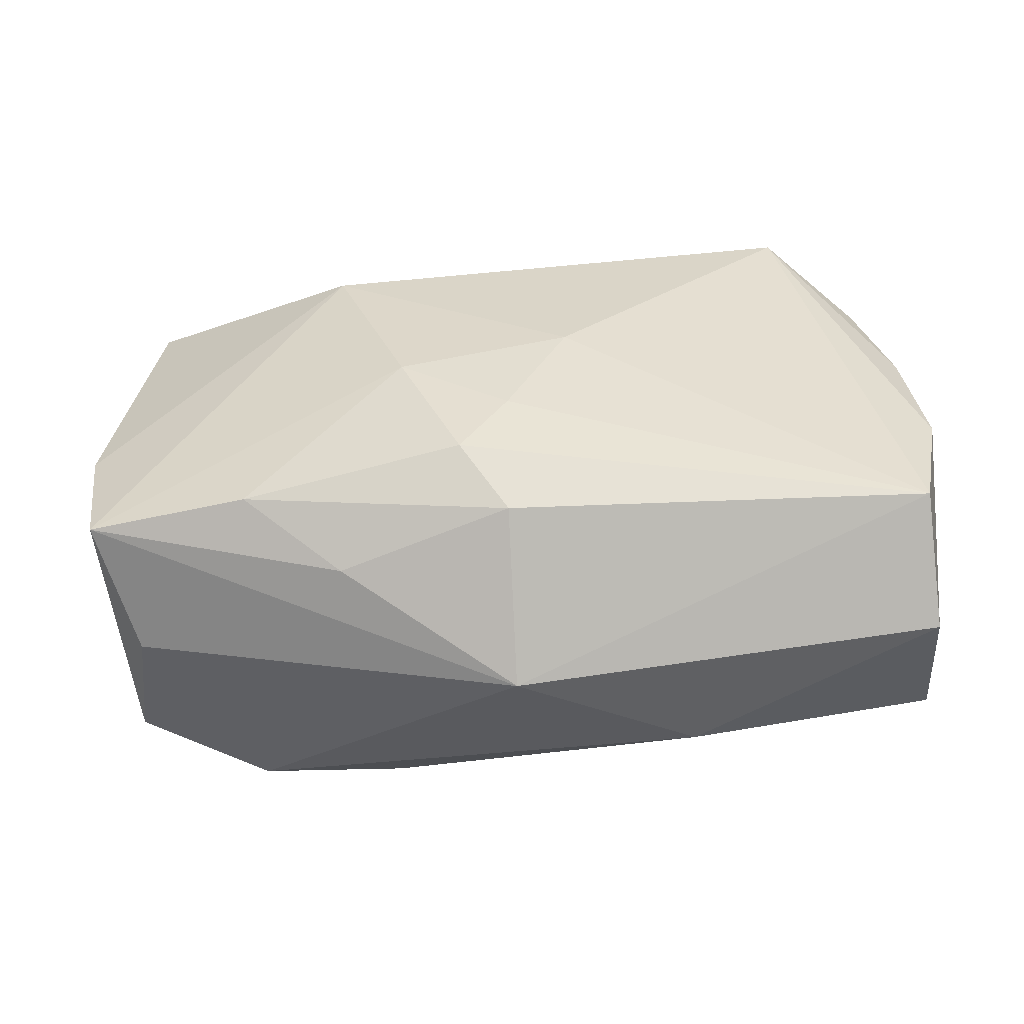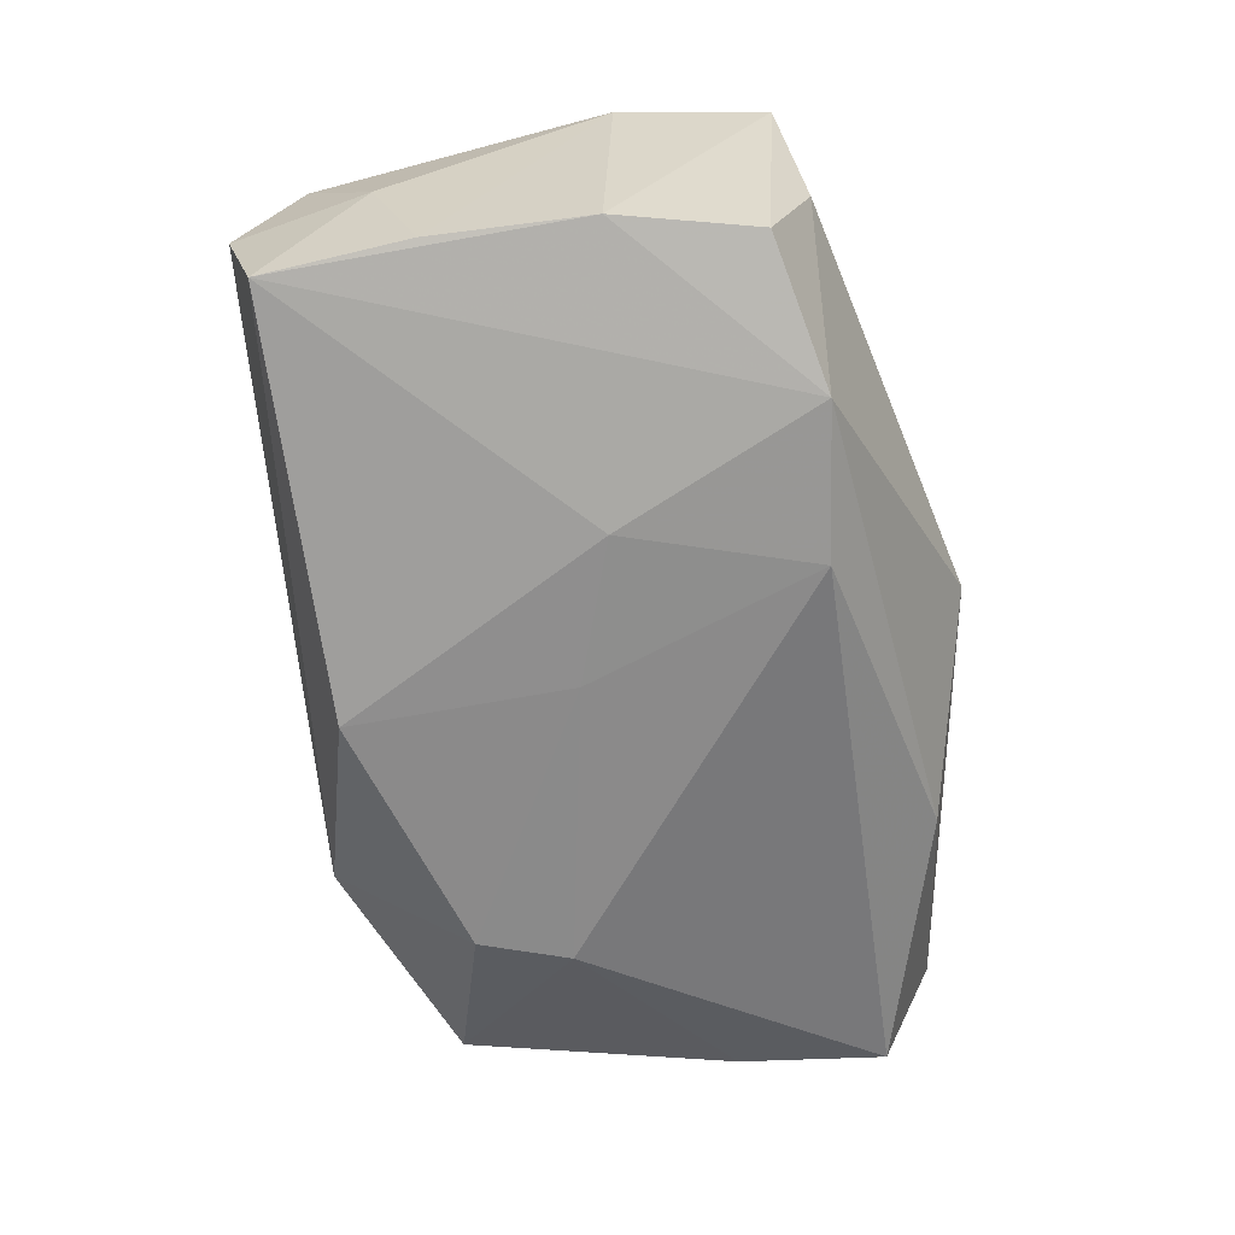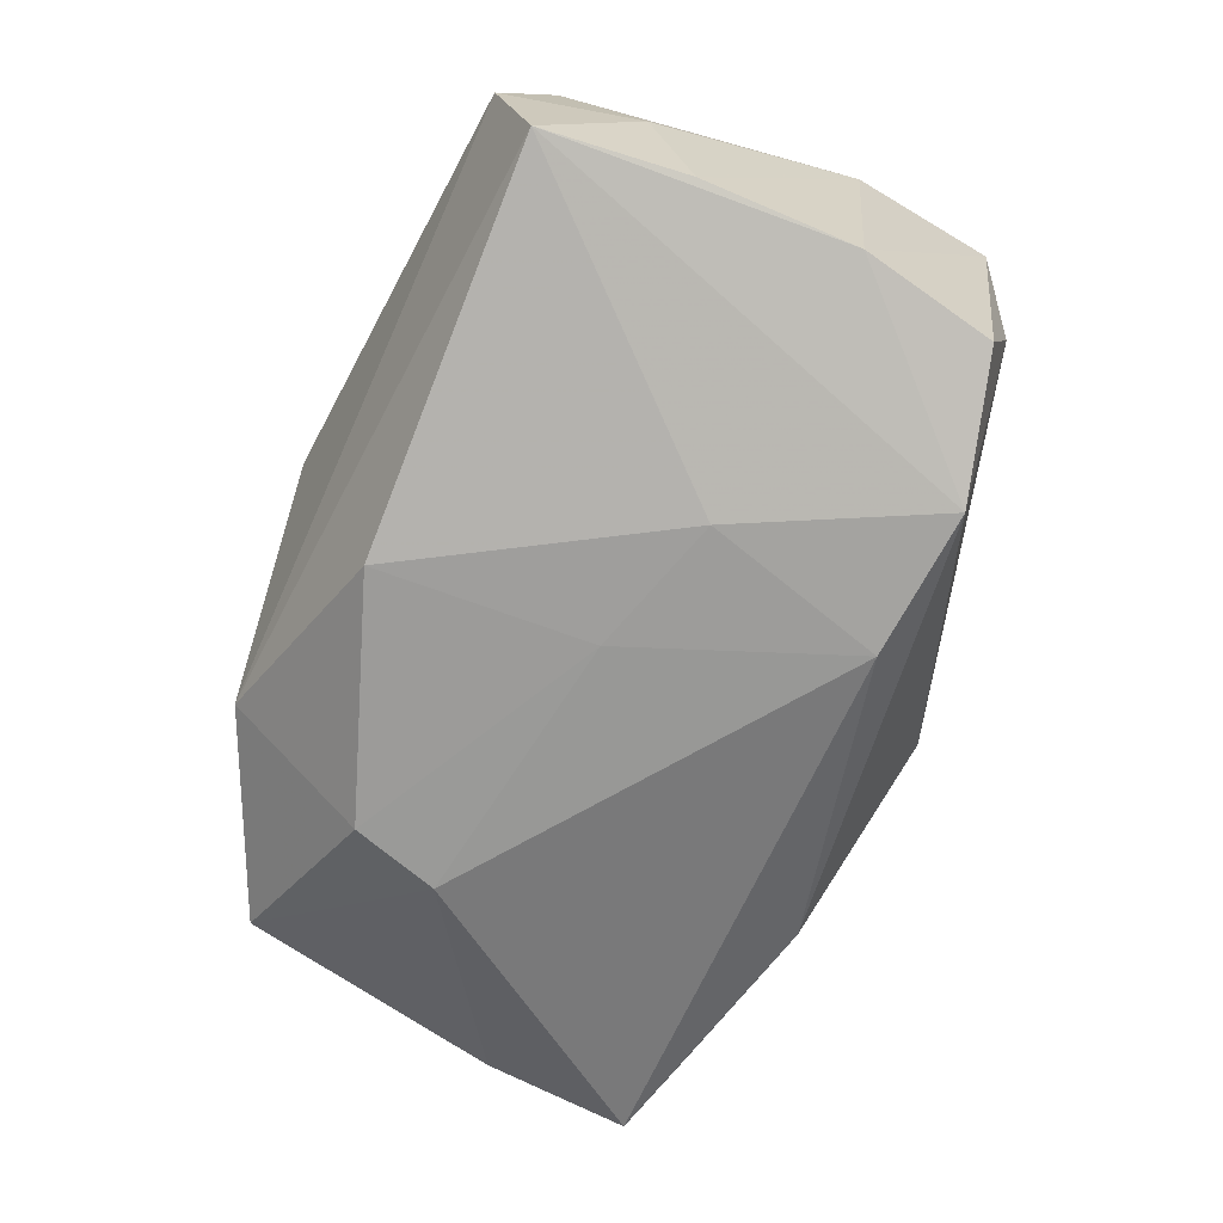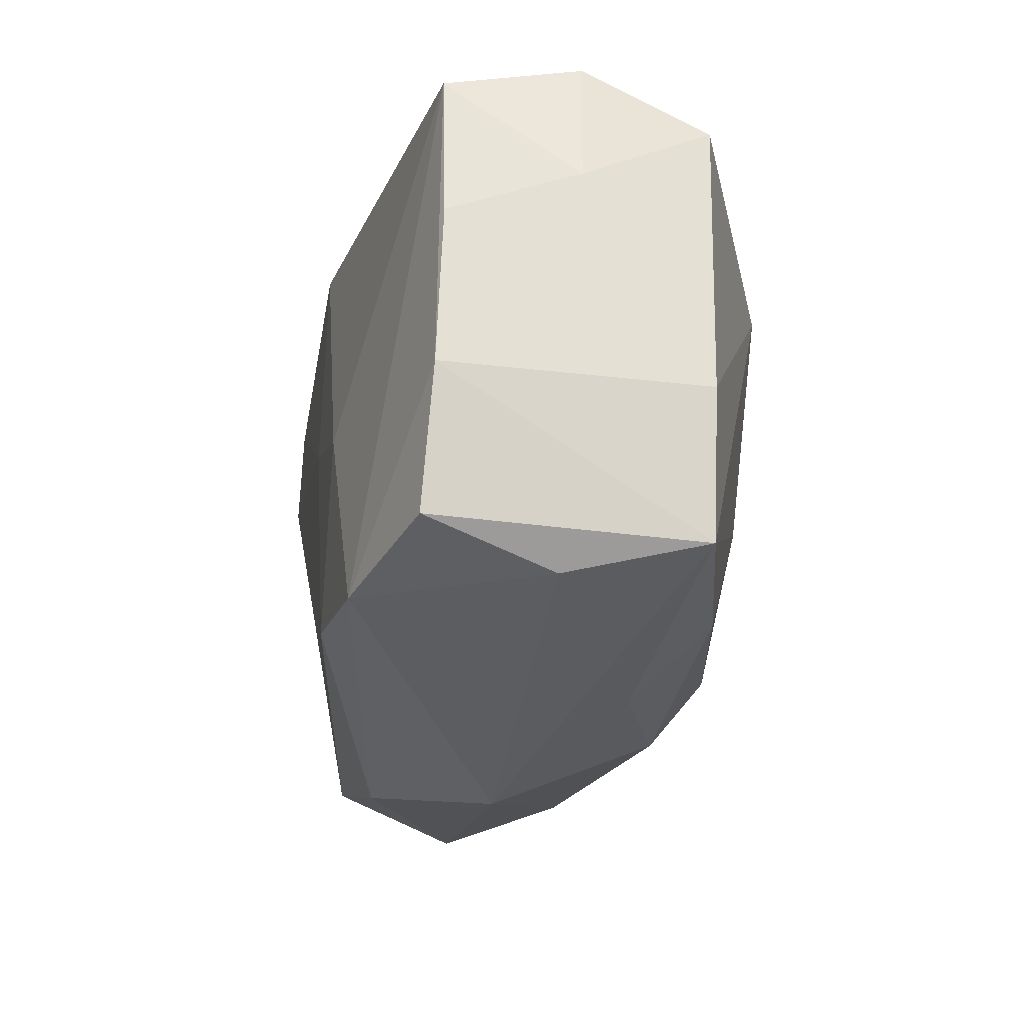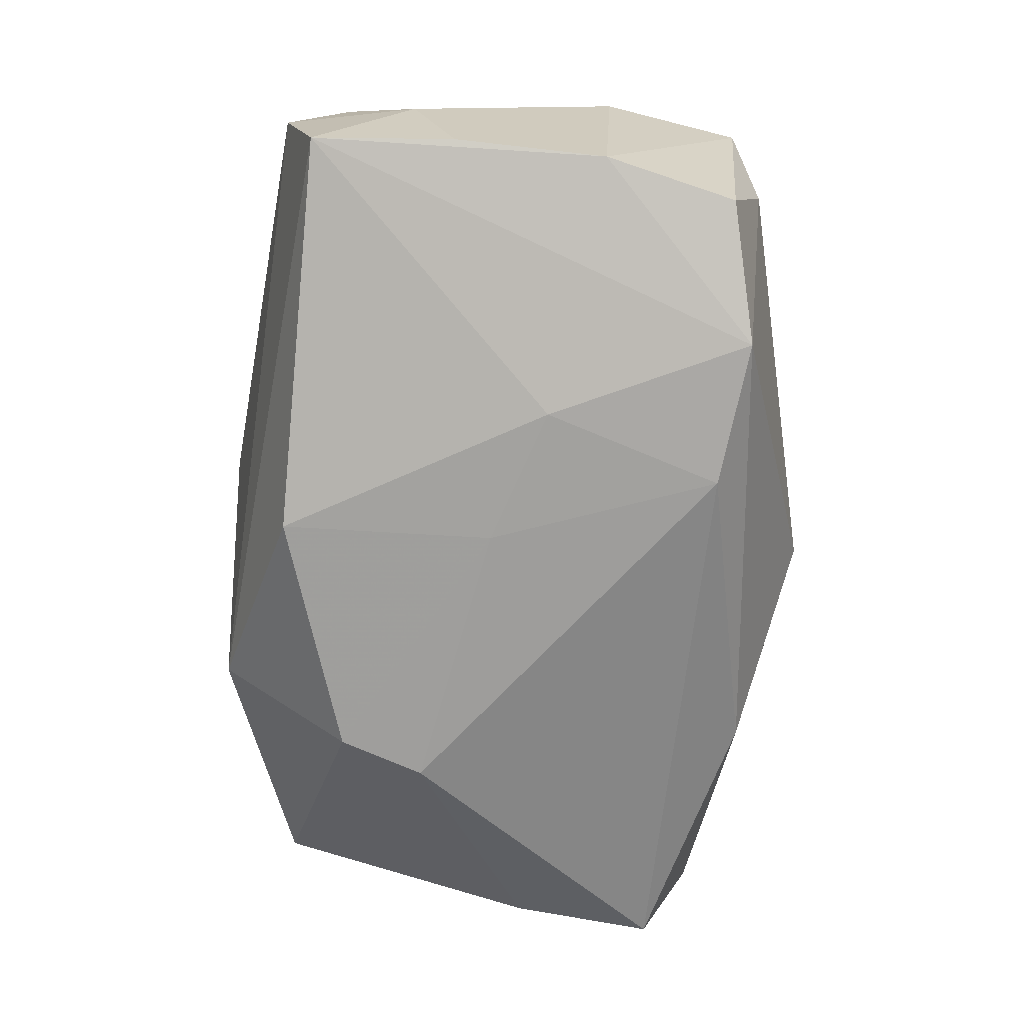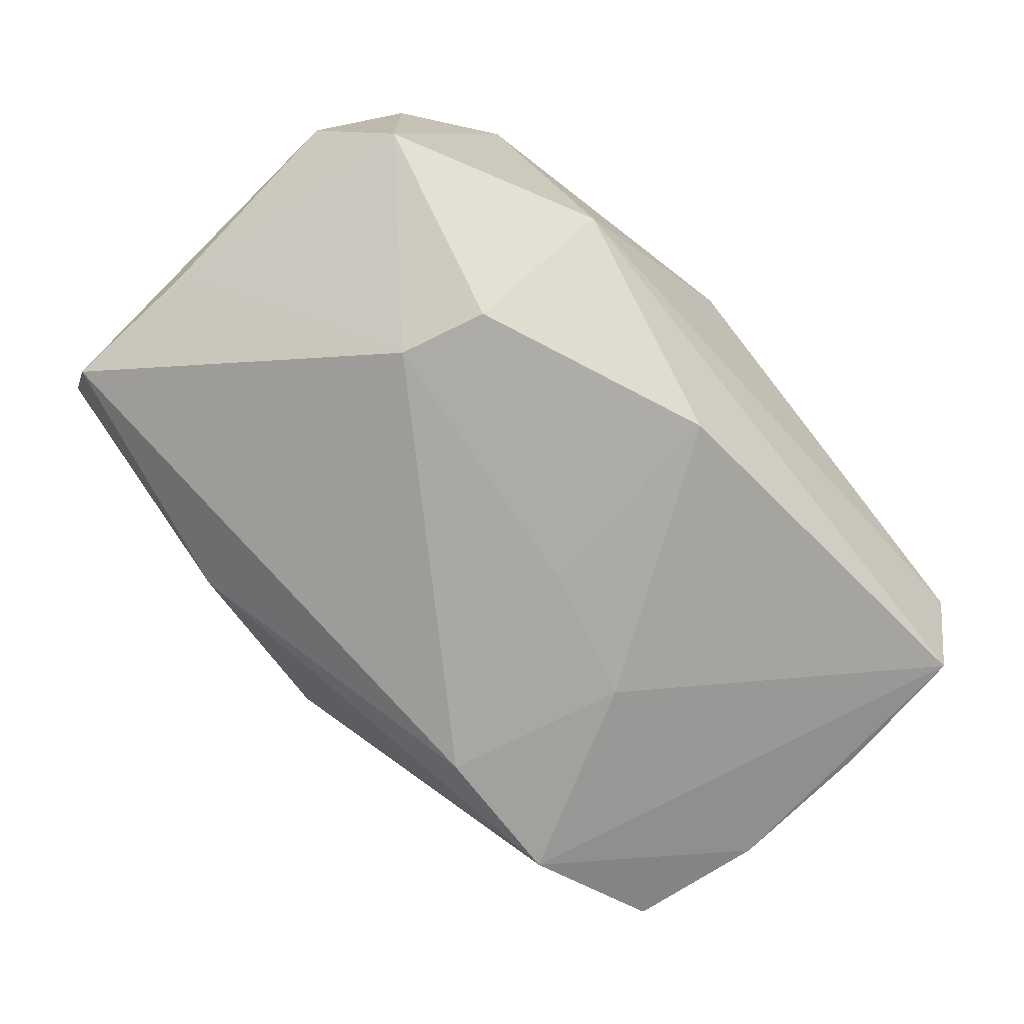
<metadata>
{"format":"obj","ext":"obj","renderer":"f3d","projection":"perspective","resolution":1024,"background":"white","views":[{"elev":29.5,"azim":1.4,"up":"+Z"},{"elev":-64.9,"azim":-80.6,"up":"+Z"},{"elev":-70.2,"azim":-111.4,"up":"+Z"},{"elev":-24.3,"azim":-101.5,"up":"+Y"},{"elev":-72.1,"azim":-94.8,"up":"+Z"},{"elev":-75.0,"azim":135.0,"up":"+Z"}]}
</metadata>
<code>
v -0.00416 -0.01743 0.01576
v -0.0002994 0.02556 0.00801
v 0.03642 -0.02114 0.0008787
v 0.01482 0.02399 -0.007248
v 0.01675 0.01259 -0.01695
v -0.02174 -0.01911 -0.01677
v -0.0351 0.01858 -0.01234
v -0.002831 0.01876 -0.01711
v 0.03559 0.006603 0.01192
v 0.01916 0.005552 -0.017
v -0.0003551 -0.011 0.01668
v -0.003417 0.001133 -0.01754
v -0.03469 0.02162 -0.001326
v 0.01615 -0.02297 -0.009541
v 0.02455 0.02172 0.01769
v -0.009814 -0.01751 -0.01744
v -0.01384 -0.02296 0.006754
v -0.03301 -0.01677 -0.01322
v 0.03659 -0.004754 -0.008272
v -0.009732 -0.005947 0.01738
v -0.0165 0.01093 0.01778
v -0.03554 -0.01835 0.007738
v 0.03513 -0.01717 0.01156
v -0.01463 -0.002755 -0.01754
v -0.03481 0.01697 0.008894
v 0.004512 -0.0002072 0.01778
v 0.0008671 -0.02749 -0.001387
v 0.03705 0.01136 0.002277
v 0.03705 -0.005846 0.01184
v 0.03705 -0.01662 -0.009702
v -0.03688 0.01061 -0.001911
v 0.03261 0.01703 0.01223
v 2.5e-05 -0.02176 0.01225
v -0.03745 -0.006803 0.007715
v -0.02215 -0.01926 0.01139
v 0.03204 0.01698 -0.007228
v -0.03595 0.006771 -0.01226
v -0.03177 -0.02003 -0.002909
v -0.03564 -0.005821 -0.01273
f 29 15 23
f 26 15 21
f 26 23 15
f 27 23 33
f 33 23 1
f 3 30 29
f 29 23 3
f 3 23 27
f 20 26 21
f 10 19 30
f 4 2 15
f 4 13 2
f 29 30 28
f 30 19 28
f 2 13 25
f 21 15 25
f 15 2 25
f 25 34 21
f 13 4 7
f 24 6 7
f 22 20 21
f 21 34 22
f 11 20 1
f 26 20 11
f 1 23 11
f 23 26 11
f 5 10 12
f 27 6 14
f 14 3 27
f 30 3 14
f 16 10 30
f 30 14 16
f 16 14 6
f 16 12 10
f 16 6 24
f 24 12 16
f 29 28 9
f 9 28 32
f 9 15 29
f 9 32 15
f 32 28 36
f 36 4 15
f 15 32 36
f 5 4 36
f 36 28 19
f 36 10 5
f 19 10 36
f 24 7 8
f 5 12 8
f 8 12 24
f 8 4 5
f 8 7 4
f 13 7 31
f 31 25 13
f 34 25 31
f 37 34 31
f 31 7 37
f 35 33 1
f 1 20 35
f 20 22 35
f 38 6 27
f 27 22 38
f 17 22 27
f 17 35 22
f 27 33 17
f 33 35 17
f 6 38 18
f 18 38 22
f 39 22 34
f 39 18 22
f 39 34 37
f 6 18 39
f 37 7 39
f 39 7 6

</code>
